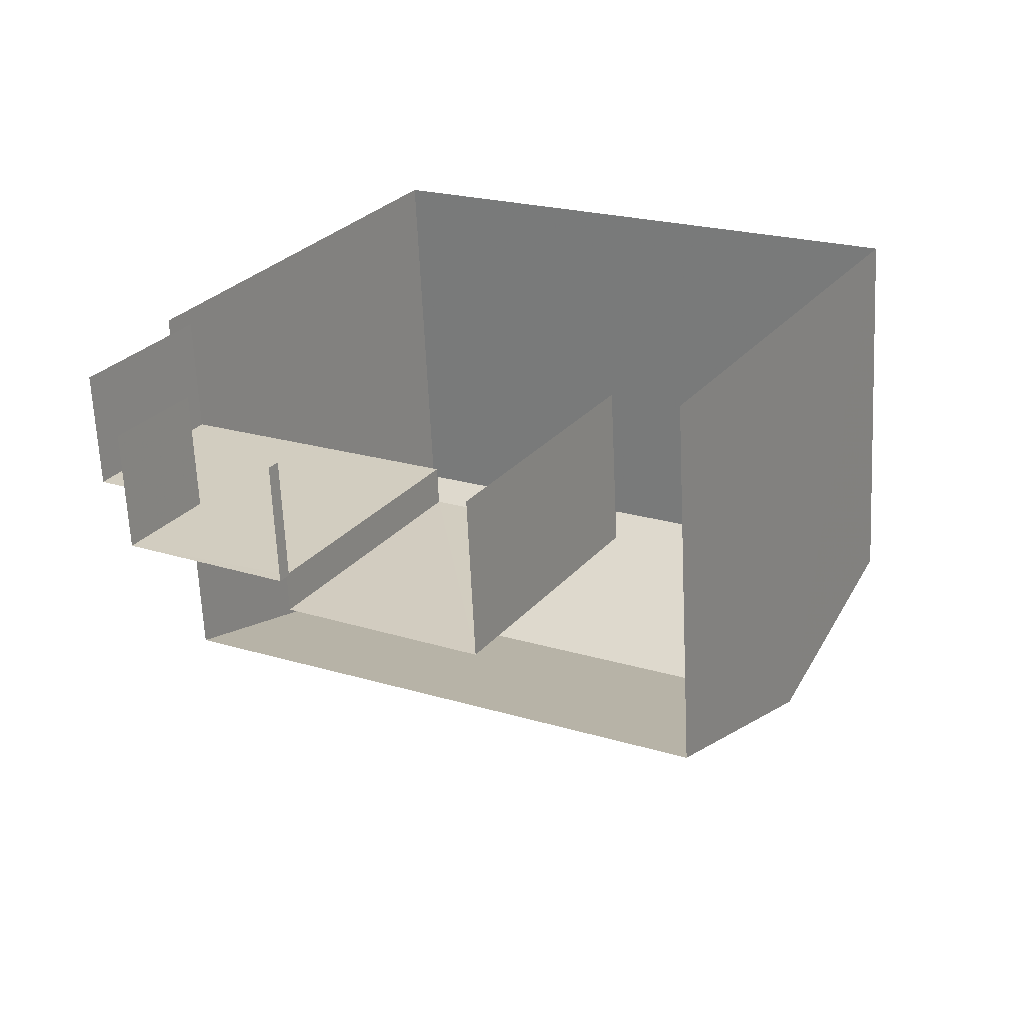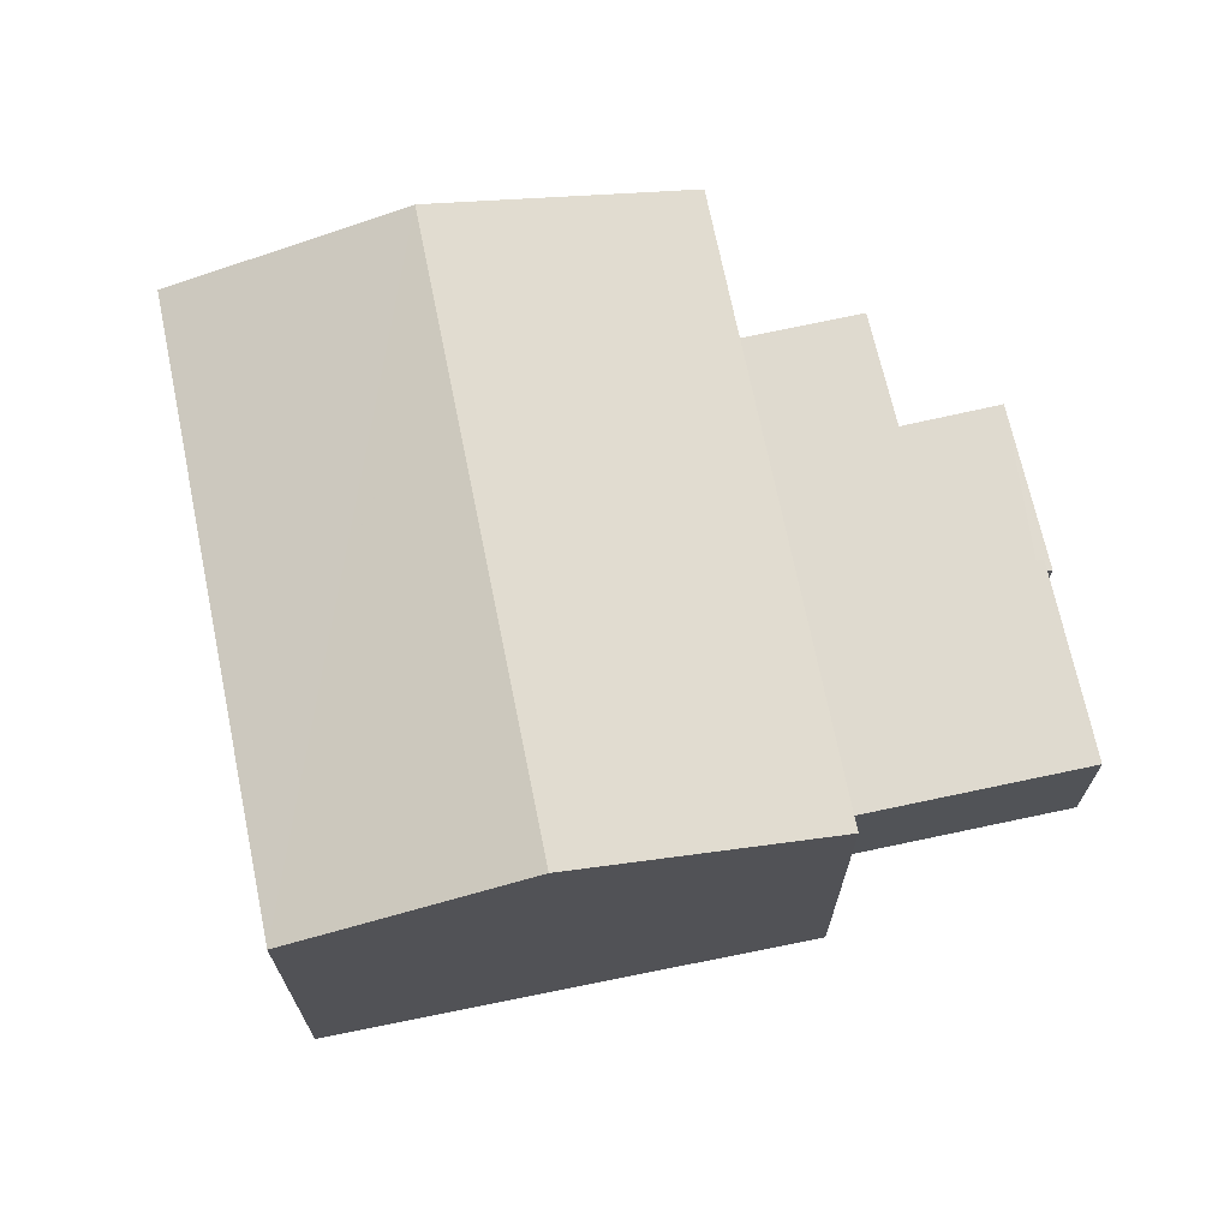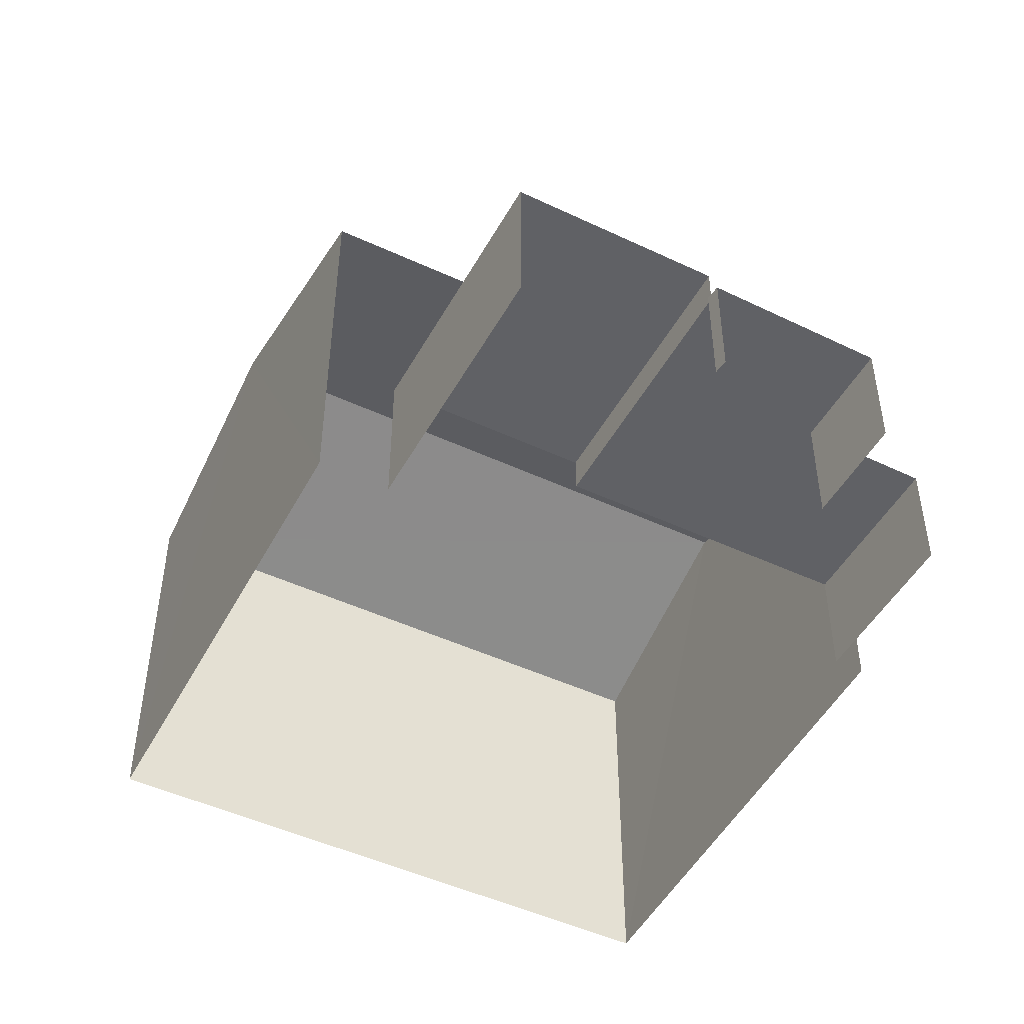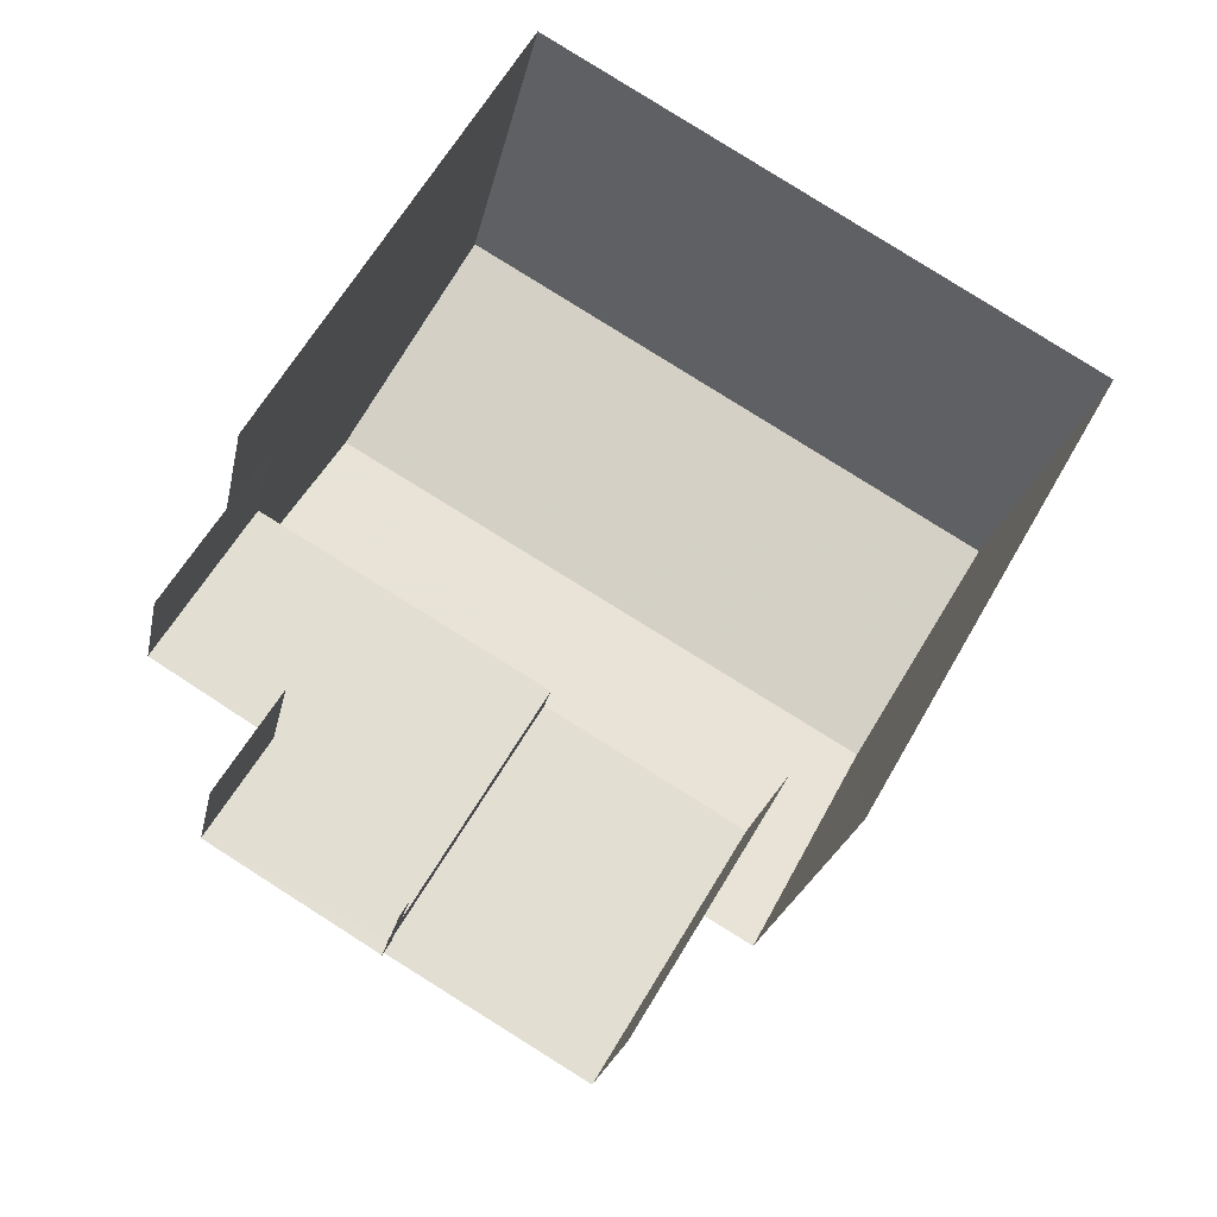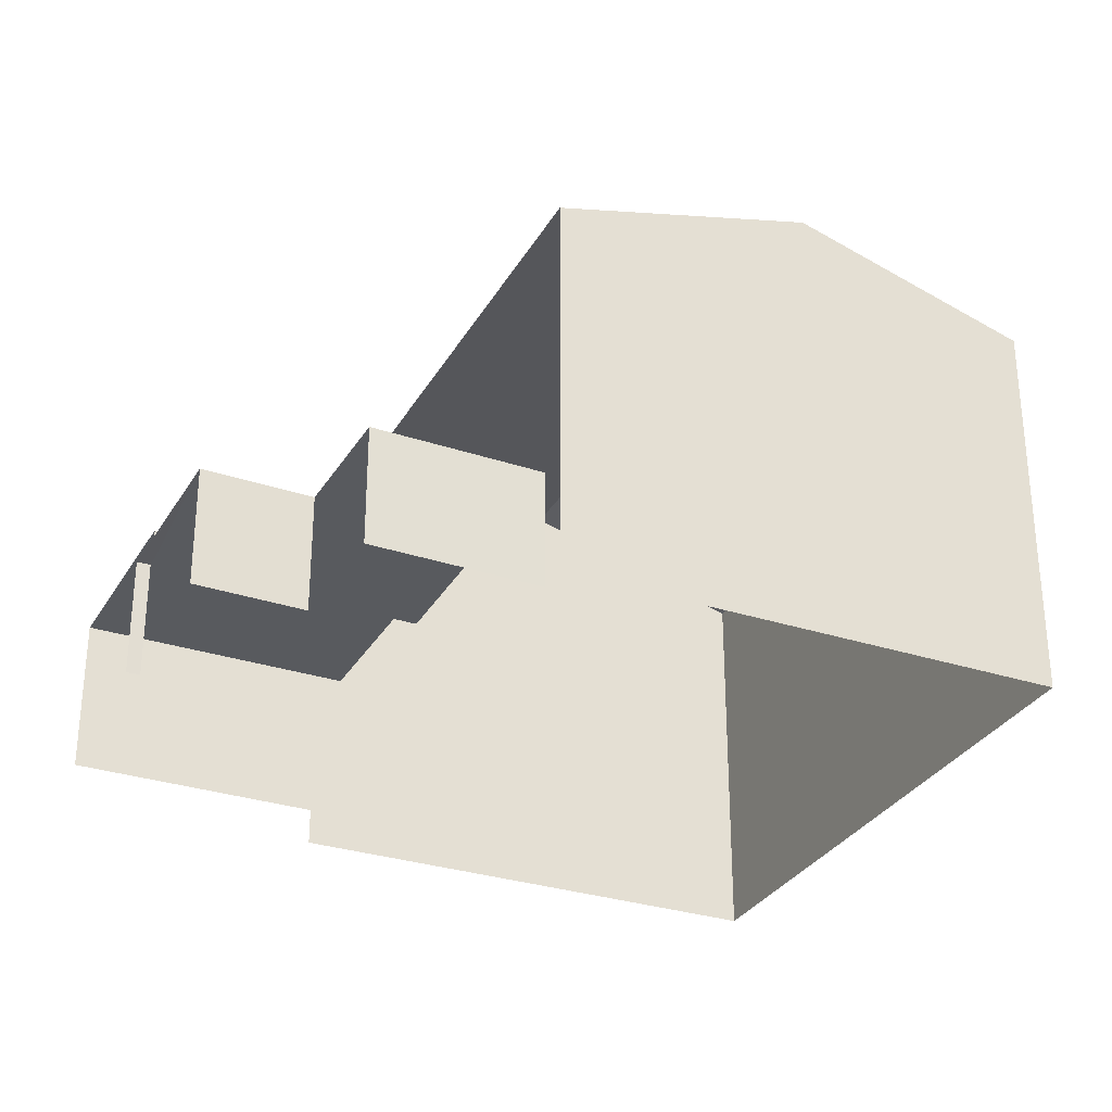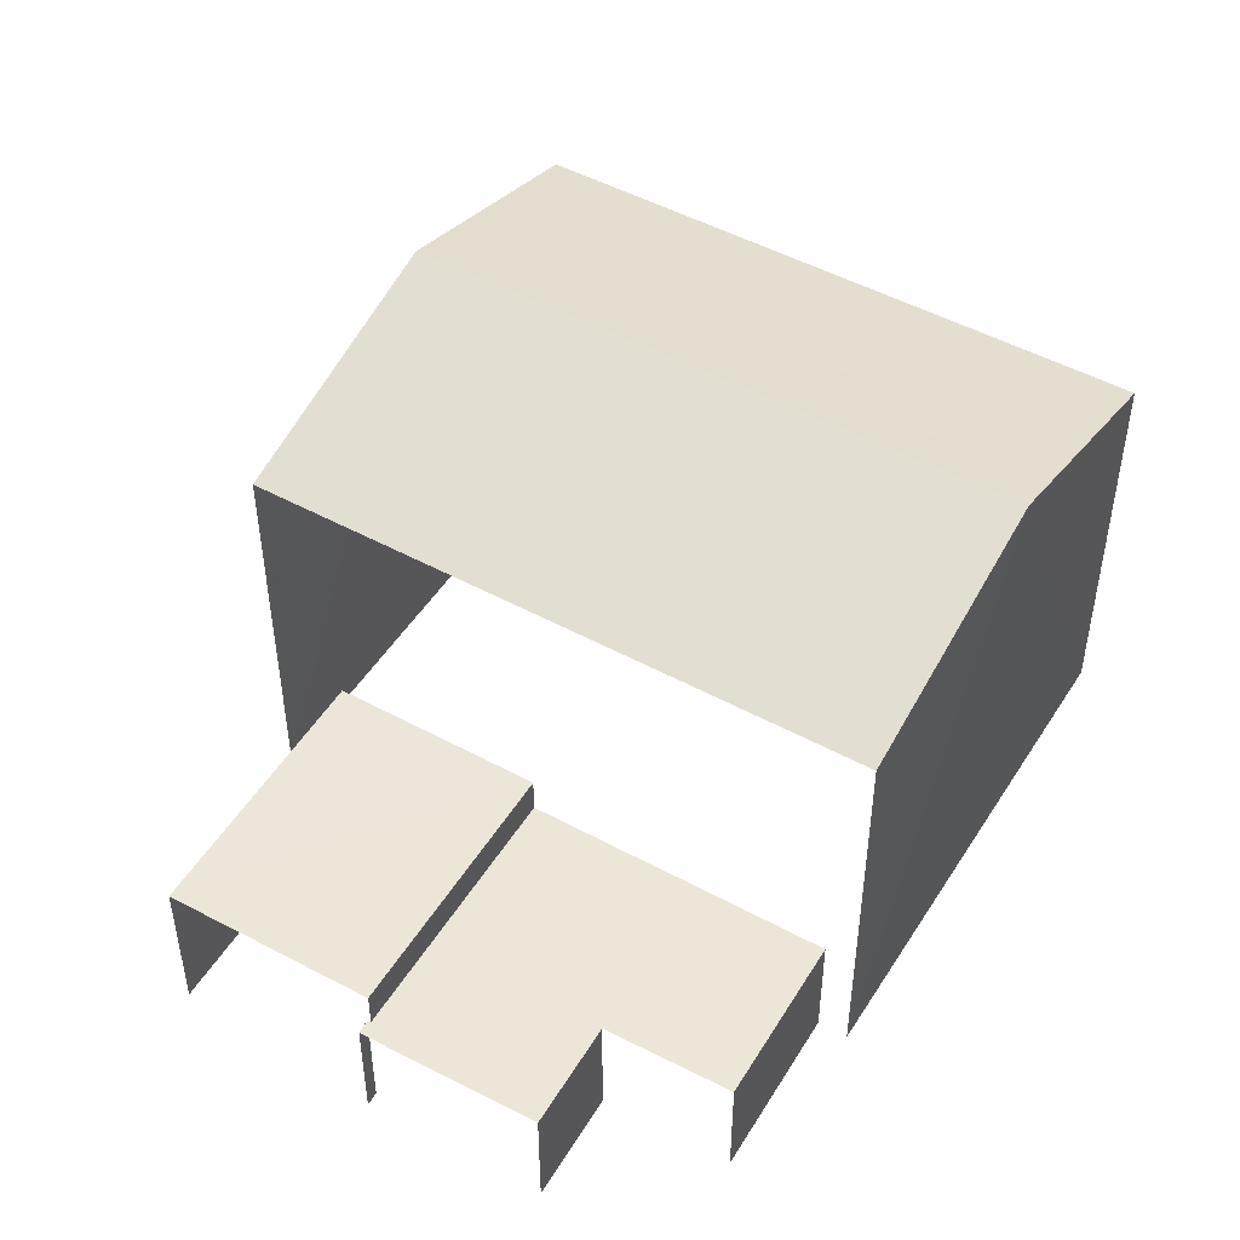
<metadata>
{"format":"obj","ext":"obj","renderer":"f3d","projection":"perspective","resolution":1024,"background":"white","views":[{"elev":-65.0,"azim":-177.2,"up":"+Y"},{"elev":70.8,"azim":-71.7,"up":"+Z"},{"elev":-49.0,"azim":2.6,"up":"+Z"},{"elev":-22.7,"azim":169.0,"up":"+Y"},{"elev":-30.7,"azim":94.8,"up":"+Z"},{"elev":49.1,"azim":60.9,"up":"+Z"}]}
</metadata>
<code>
v -2.255e+05 -1.283e+05 11.62
v -2.255e+05 -1.283e+05 11.62
v -2.255e+05 -1.283e+05 11.62
v -2.255e+05 -1.283e+05 11.62
v -2.255e+05 -1.283e+05 11.62
v -2.255e+05 -1.283e+05 11.62
v -2.255e+05 -1.283e+05 11.62
v -2.255e+05 -1.283e+05 11.62
v -2.255e+05 -1.283e+05 11.62
v -2.255e+05 -1.283e+05 11.62
v -2.255e+05 -1.283e+05 11.62
v -2.255e+05 -1.283e+05 11.62
v -2.255e+05 -1.283e+05 18.23
v -2.255e+05 -1.283e+05 18.23
v -2.255e+05 -1.283e+05 19.41
v -2.255e+05 -1.283e+05 19.41
v -2.255e+05 -1.283e+05 13.59
v -2.255e+05 -1.283e+05 13.59
v -2.255e+05 -1.283e+05 13.59
v -2.255e+05 -1.283e+05 13.59
v -2.255e+05 -1.283e+05 13.59
v -2.255e+05 -1.283e+05 13.59
v -2.255e+05 -1.283e+05 13.59
v -2.255e+05 -1.283e+05 13.59
v -2.255e+05 -1.283e+05 18.23
v -2.255e+05 -1.283e+05 18.23
v -2.255e+05 -1.283e+05 14.22
v -2.255e+05 -1.283e+05 14.22
v -2.255e+05 -1.283e+05 14.22
v -2.255e+05 -1.283e+05 14.22
f 1 2 3
f 4 1 5
f 6 7 8
f 6 8 3
f 9 10 5
f 11 10 9
f 9 8 12
f 3 9 1
f 9 5 1
f 3 8 9
f 1 4 18
f 4 14 18
f 9 30 11
f 27 14 13
f 20 18 27
f 11 30 13
f 30 27 13
f 18 14 27
f 23 7 6
f 22 23 6
f 12 24 28
f 28 24 29
f 12 8 24
f 29 24 21
f 17 3 2
f 17 19 3
f 13 14 15
f 16 13 15
f 17 18 19
f 18 20 19
f 19 21 22
f 22 21 23
f 23 21 24
f 19 20 21
f 15 25 16
f 15 26 25
f 27 28 29
f 27 30 28
f 18 17 2
f 1 18 2
f 30 12 28
f 30 9 12
f 20 27 29
f 21 20 29
f 25 5 10
f 25 26 5
f 22 6 3
f 19 22 3
f 25 10 16
f 10 11 16
f 11 13 16
f 24 7 23
f 24 8 7
f 14 4 15
f 4 5 15
f 5 26 15

</code>
